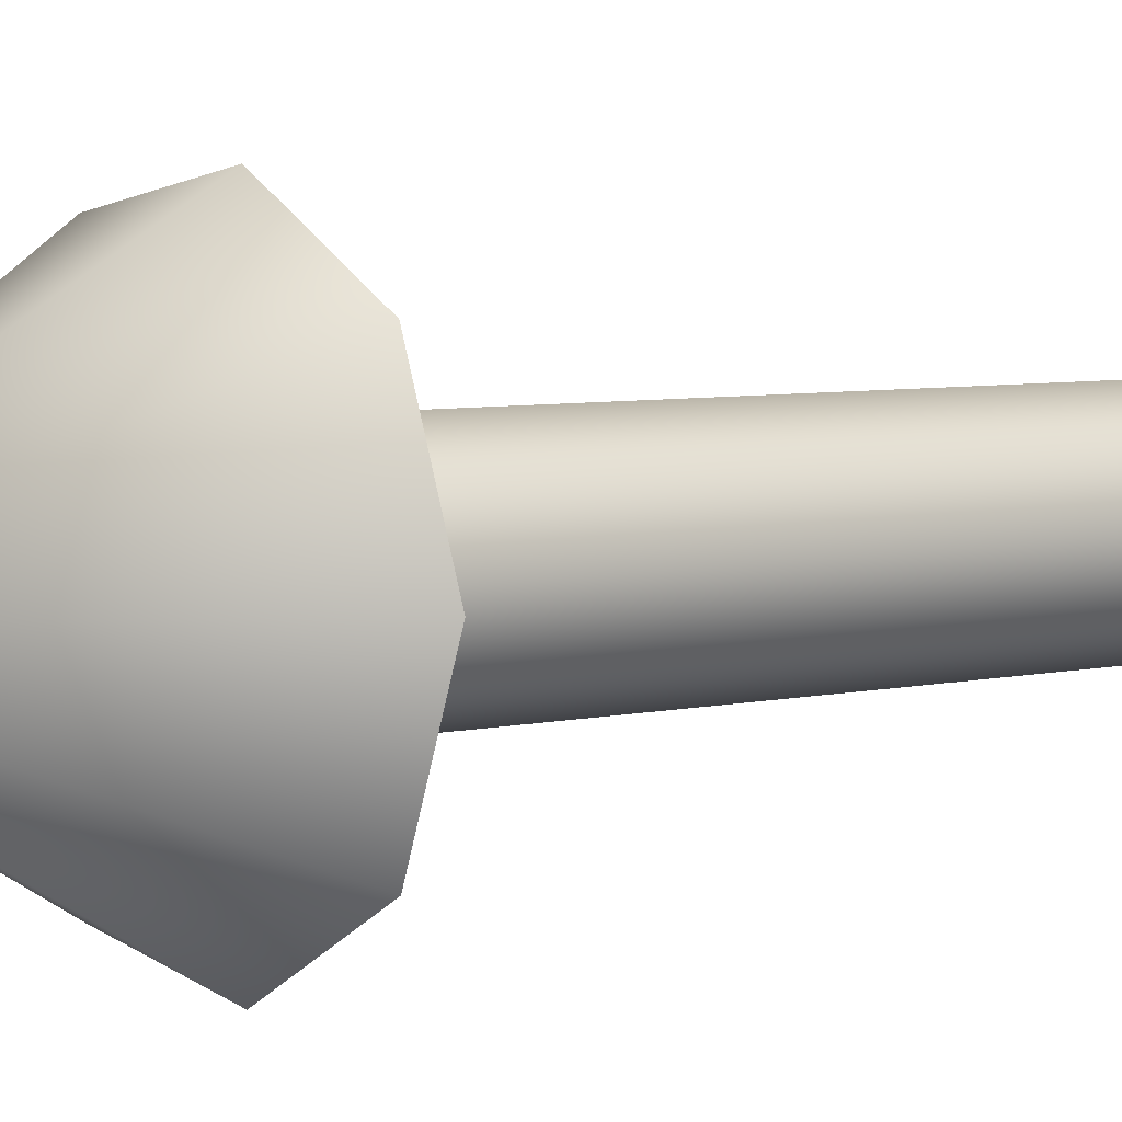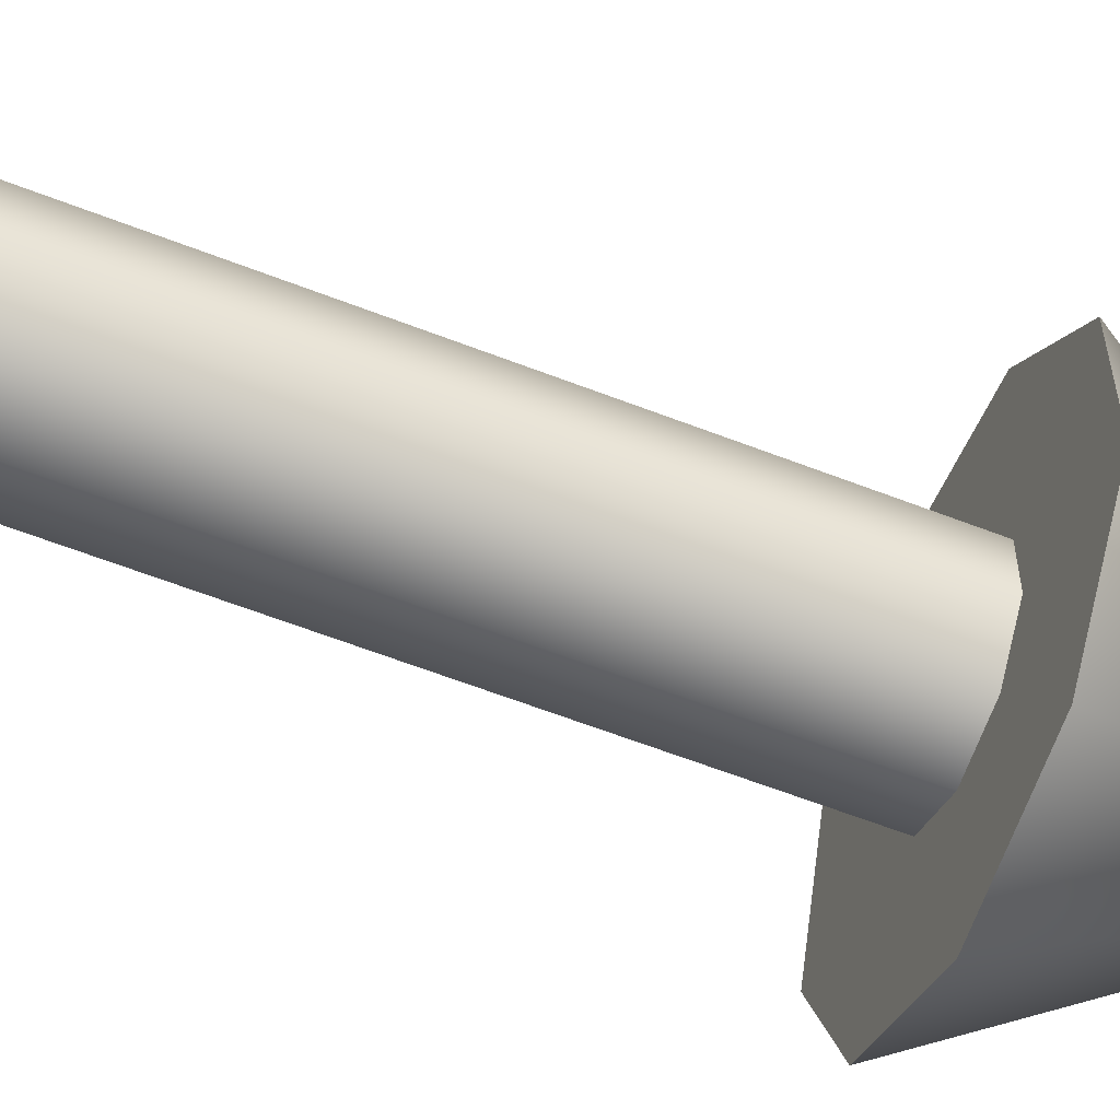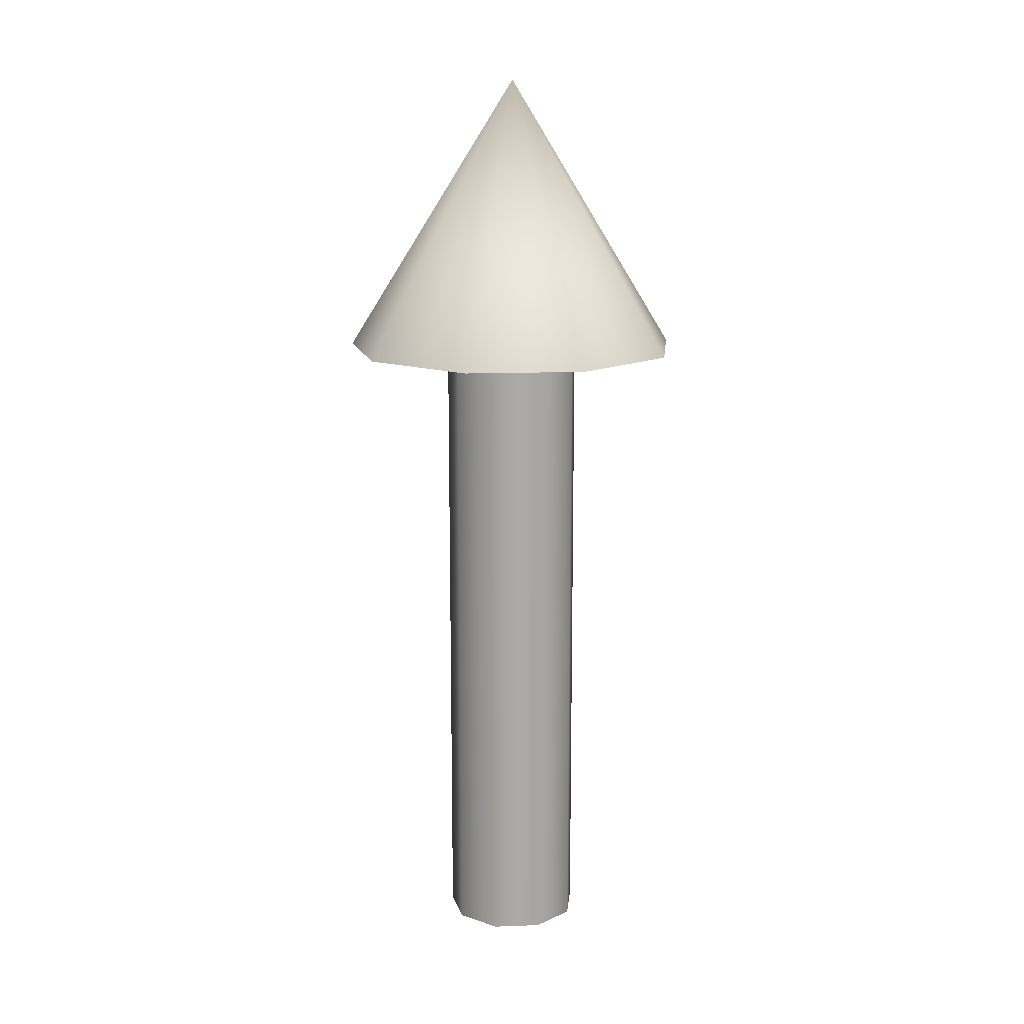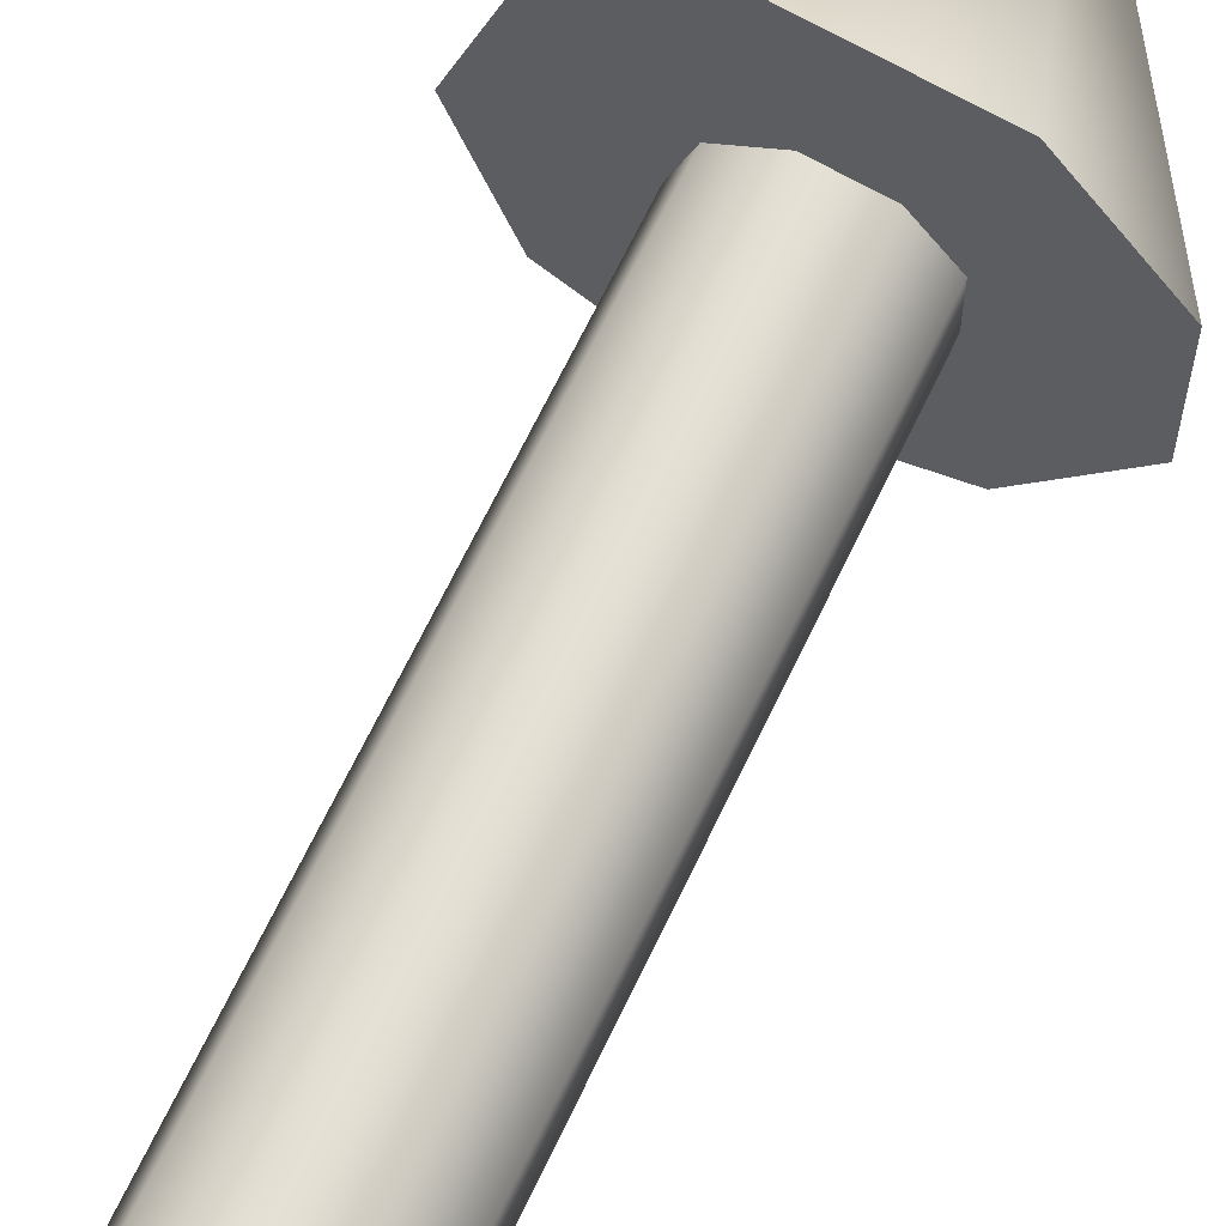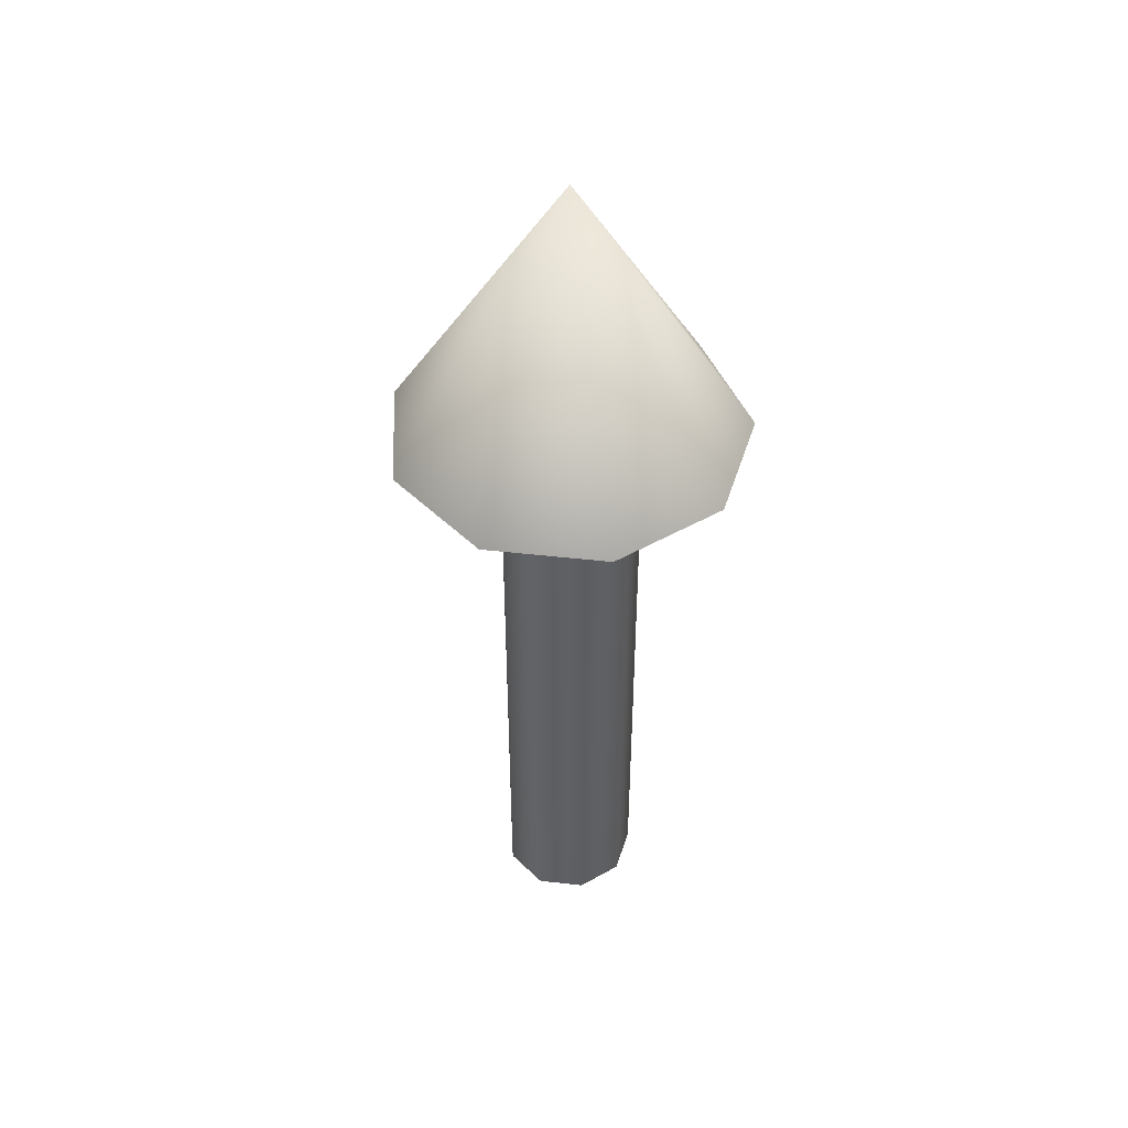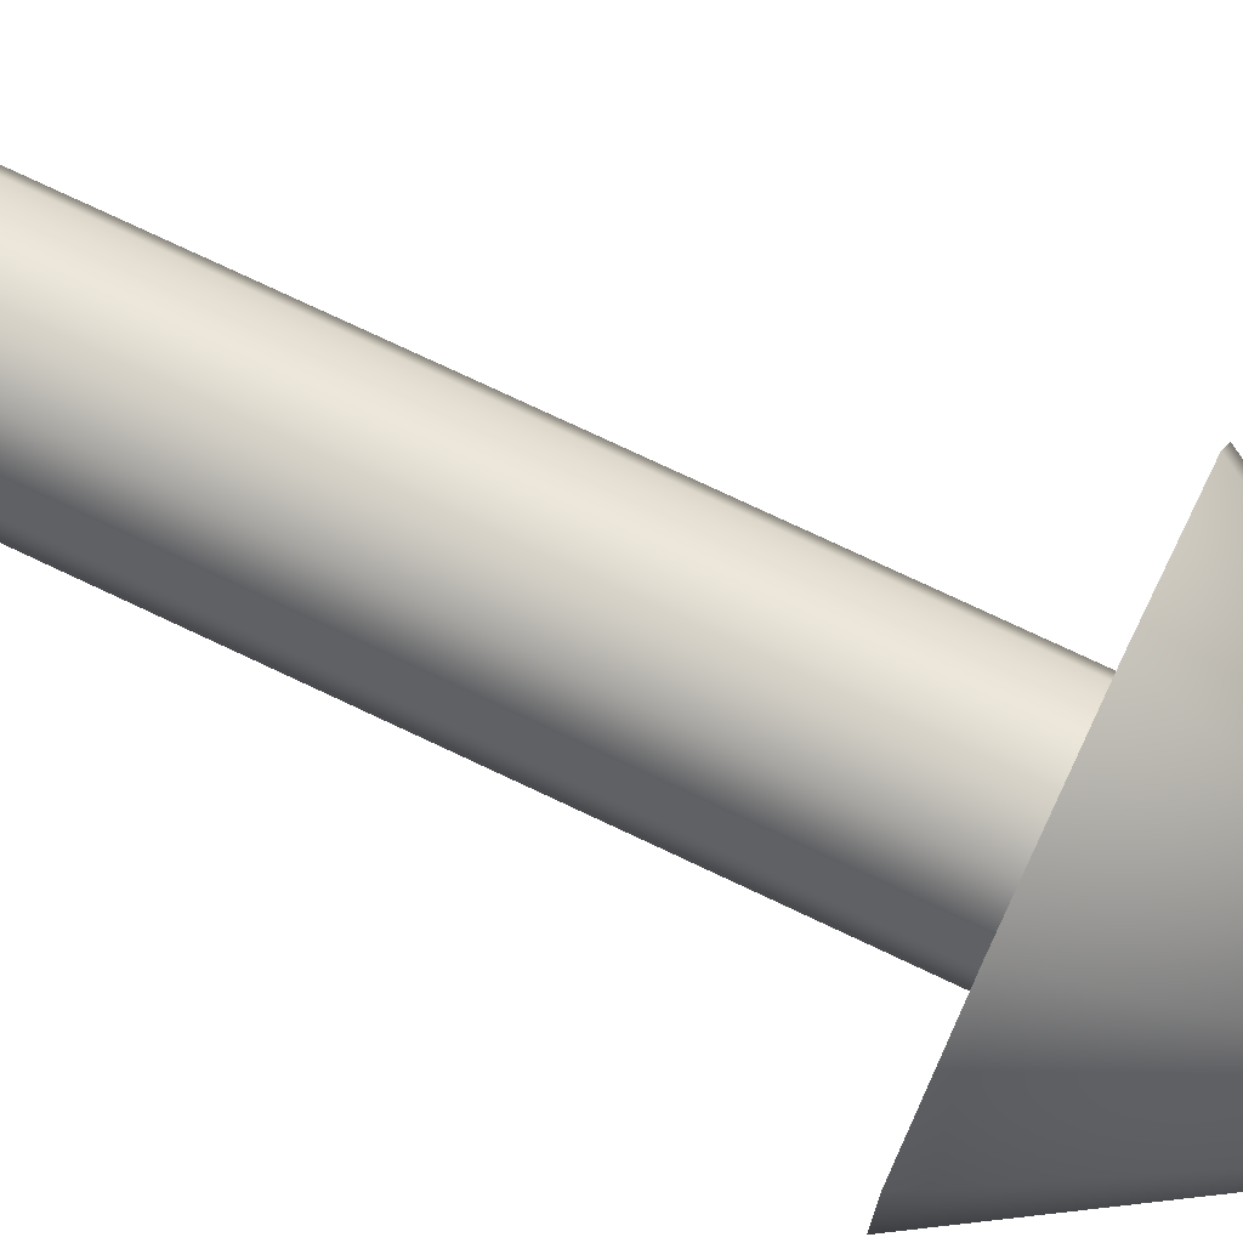
<metadata>
{"format":"obj","ext":"obj","renderer":"f3d","projection":"perspective","resolution":1024,"background":"white","views":[{"elev":4.9,"azim":50.6,"up":"+Y"},{"elev":-61.0,"azim":-111.7,"up":"+Y"},{"elev":14.5,"azim":-94.5,"up":"+Z"},{"elev":65.1,"azim":-154.9,"up":"+Y"},{"elev":46.9,"azim":-162.7,"up":"+Z"},{"elev":75.5,"azim":-64.7,"up":"+Y"}]}
</metadata>
<code>
v 0.075 0 0
v 0.05745 0.04821 0
v 0.01302 0.07386 0
v -0.0375 0.06495 0
v -0.07048 0.02565 0
v -0.07048 -0.02565 0
v -0.0375 -0.06495 0
v 0.01302 -0.07386 0
v 0.05745 -0.04821 0
v 0.075 0 0
v 0.05745 0.04821 0
v 0.01302 0.07386 0
v -0.0375 0.06495 0
v -0.07048 0.02565 0
v -0.07048 -0.02565 0
v -0.0375 -0.06495 0
v 0.01302 -0.07386 0
v 0.05745 -0.04821 0
v 0.075 0 0.7
v 0.05745 0.04821 0.7
v 0.01302 0.07386 0.7
v -0.0375 0.06495 0.7
v -0.07048 0.02565 0.7
v -0.07048 -0.02565 0.7
v -0.0375 -0.06495 0.7
v 0.01302 -0.07386 0.7
v 0.05745 -0.04821 0.7
v 0.075 0 0.7
v 0.05745 0.04821 0.7
v 0.01302 0.07386 0.7
v -0.0375 0.06495 0.7
v -0.07048 0.02565 0.7
v -0.07048 -0.02565 0.7
v -0.0375 -0.06495 0.7
v 0.01302 -0.07386 0.7
v 0.05745 -0.04821 0.7
v 0.1875 0 0.7
v 0.1436 0.1205 0.7
v 0.03256 0.1847 0.7
v -0.09375 0.1624 0.7
v -0.1762 0.06413 0.7
v -0.1762 -0.06413 0.7
v -0.09375 -0.1624 0.7
v 0.03256 -0.1847 0.7
v 0.1436 -0.1205 0.7
v 0 0 1
v 0.1875 0 0.7
v 0.1436 0.1205 0.7
v 0.03256 0.1847 0.7
v -0.09375 0.1624 0.7
v -0.1762 0.06413 0.7
v -0.1762 -0.06413 0.7
v -0.09375 -0.1624 0.7
v 0.03256 -0.1847 0.7
v 0.1436 -0.1205 0.7
f 1 3 2
f 1 4 3
f 1 5 4
f 1 6 5
f 1 7 6
f 1 8 7
f 1 9 8
f 10 20 19
f 10 11 20
f 11 21 20
f 11 12 21
f 12 22 21
f 12 13 22
f 13 23 22
f 13 14 23
f 14 24 23
f 14 15 24
f 15 25 24
f 15 16 25
f 16 26 25
f 16 17 26
f 17 27 26
f 17 18 27
f 18 19 27
f 18 10 19
f 28 38 37
f 28 29 38
f 29 39 38
f 29 30 39
f 30 40 39
f 30 31 40
f 31 41 40
f 31 32 41
f 32 42 41
f 32 33 42
f 33 43 42
f 33 34 43
f 34 44 43
f 34 35 44
f 35 45 44
f 35 36 45
f 36 37 45
f 36 28 37
f 46 47 48
f 46 48 49
f 46 49 50
f 46 50 51
f 46 51 52
f 46 52 53
f 46 53 54
f 46 54 55
f 46 55 47

</code>
